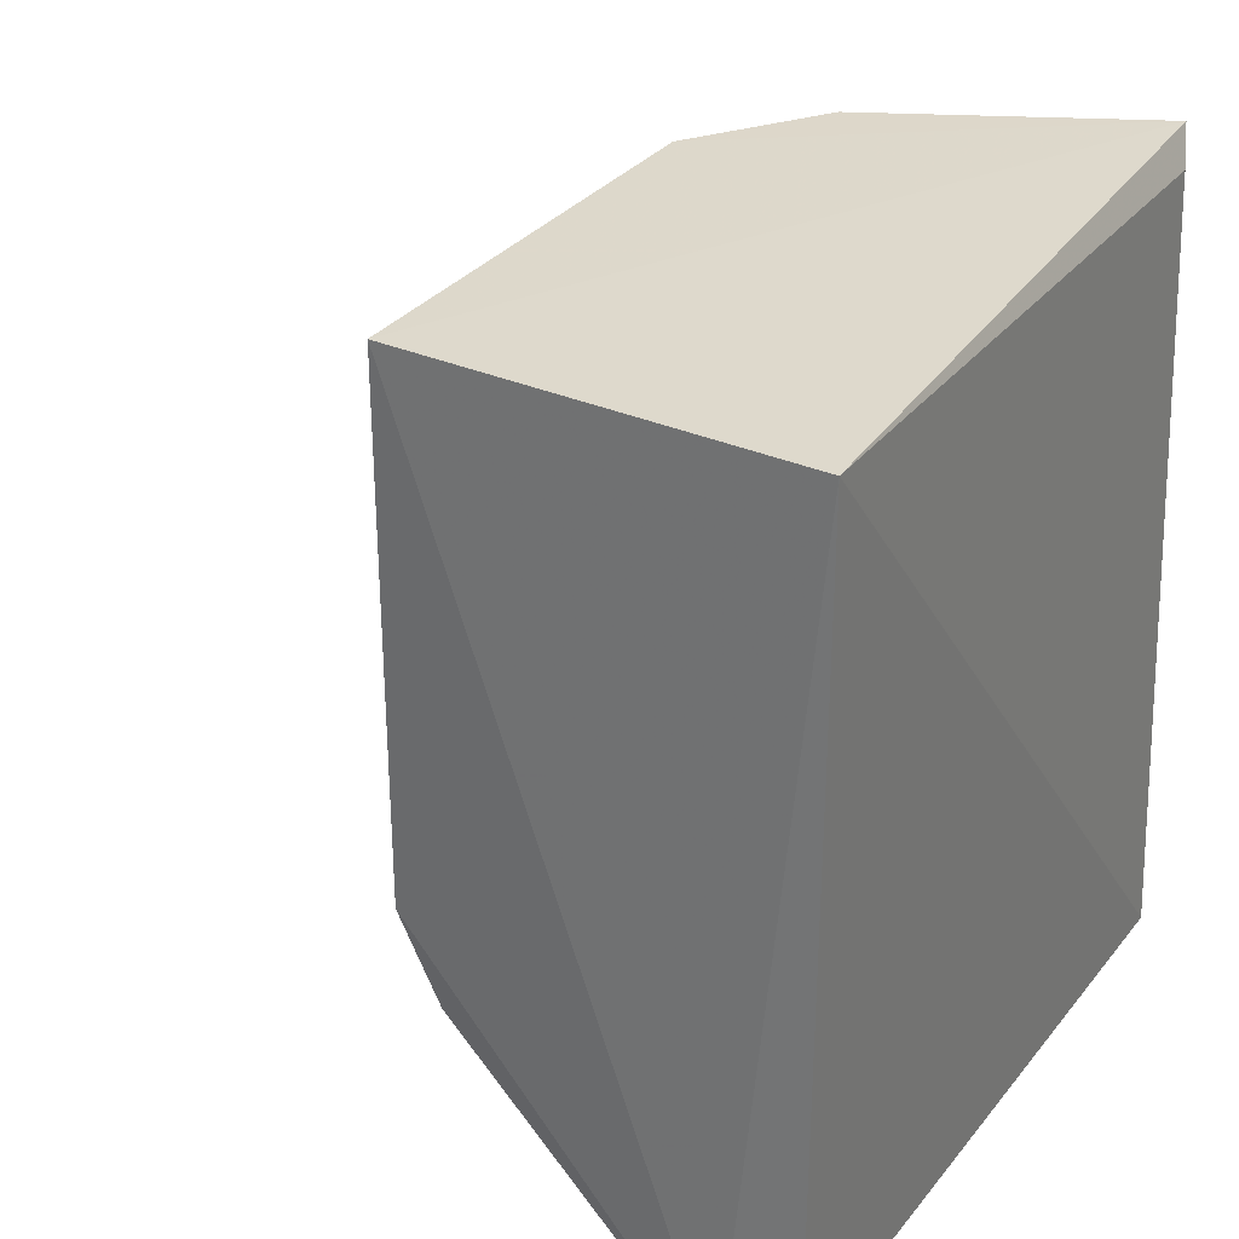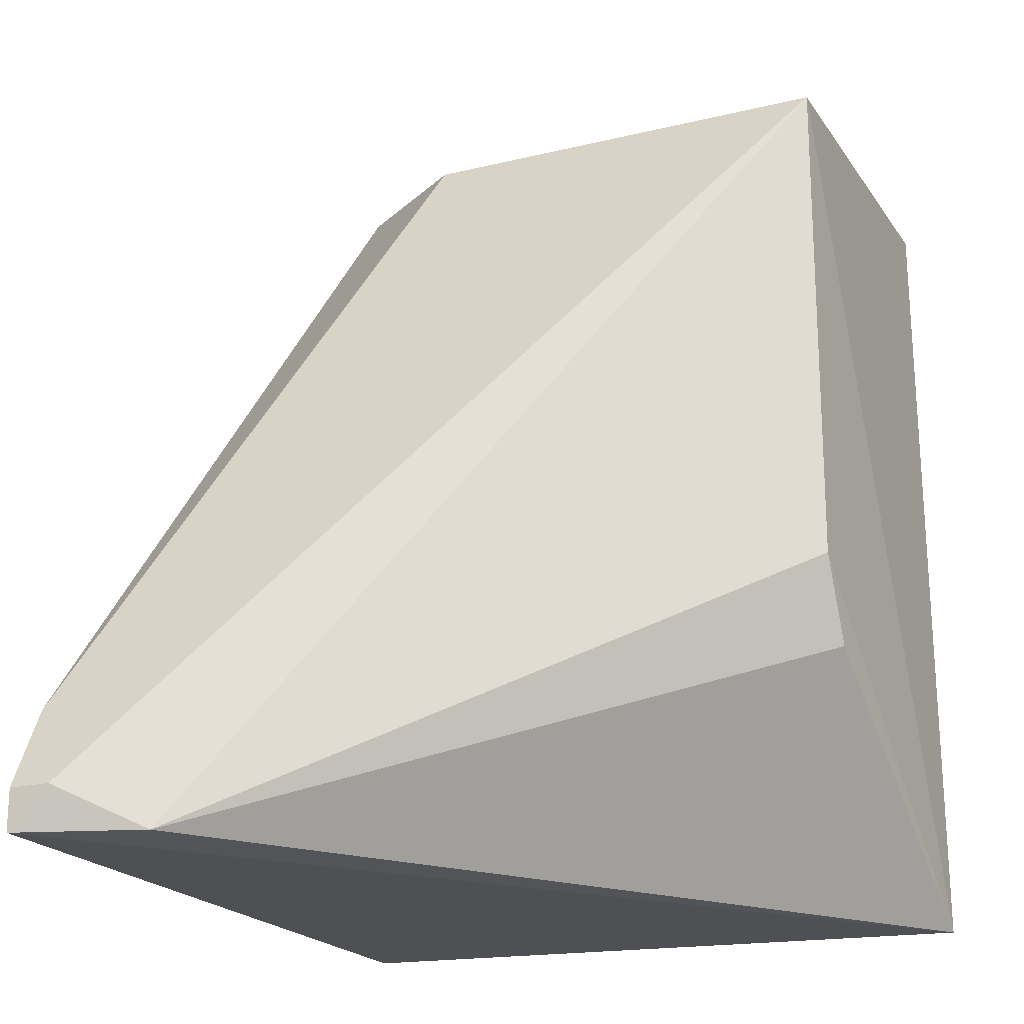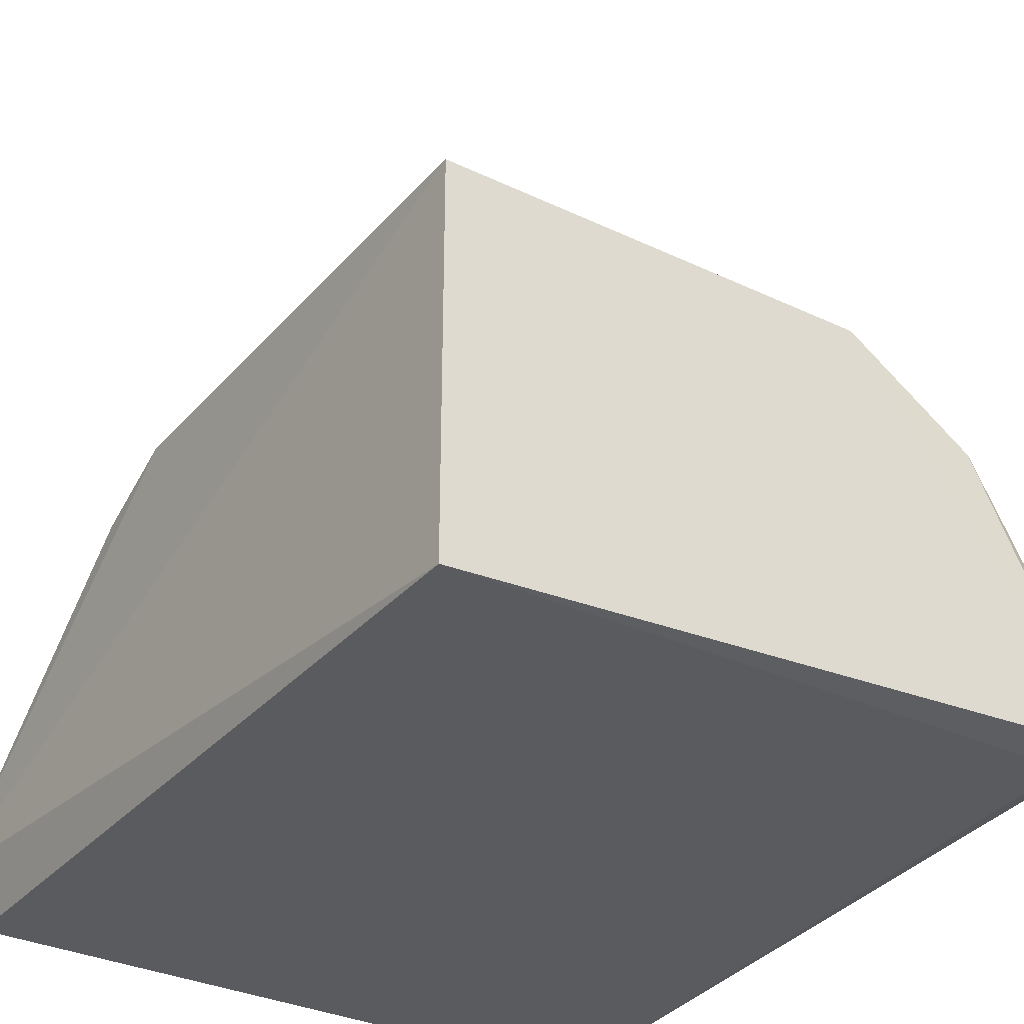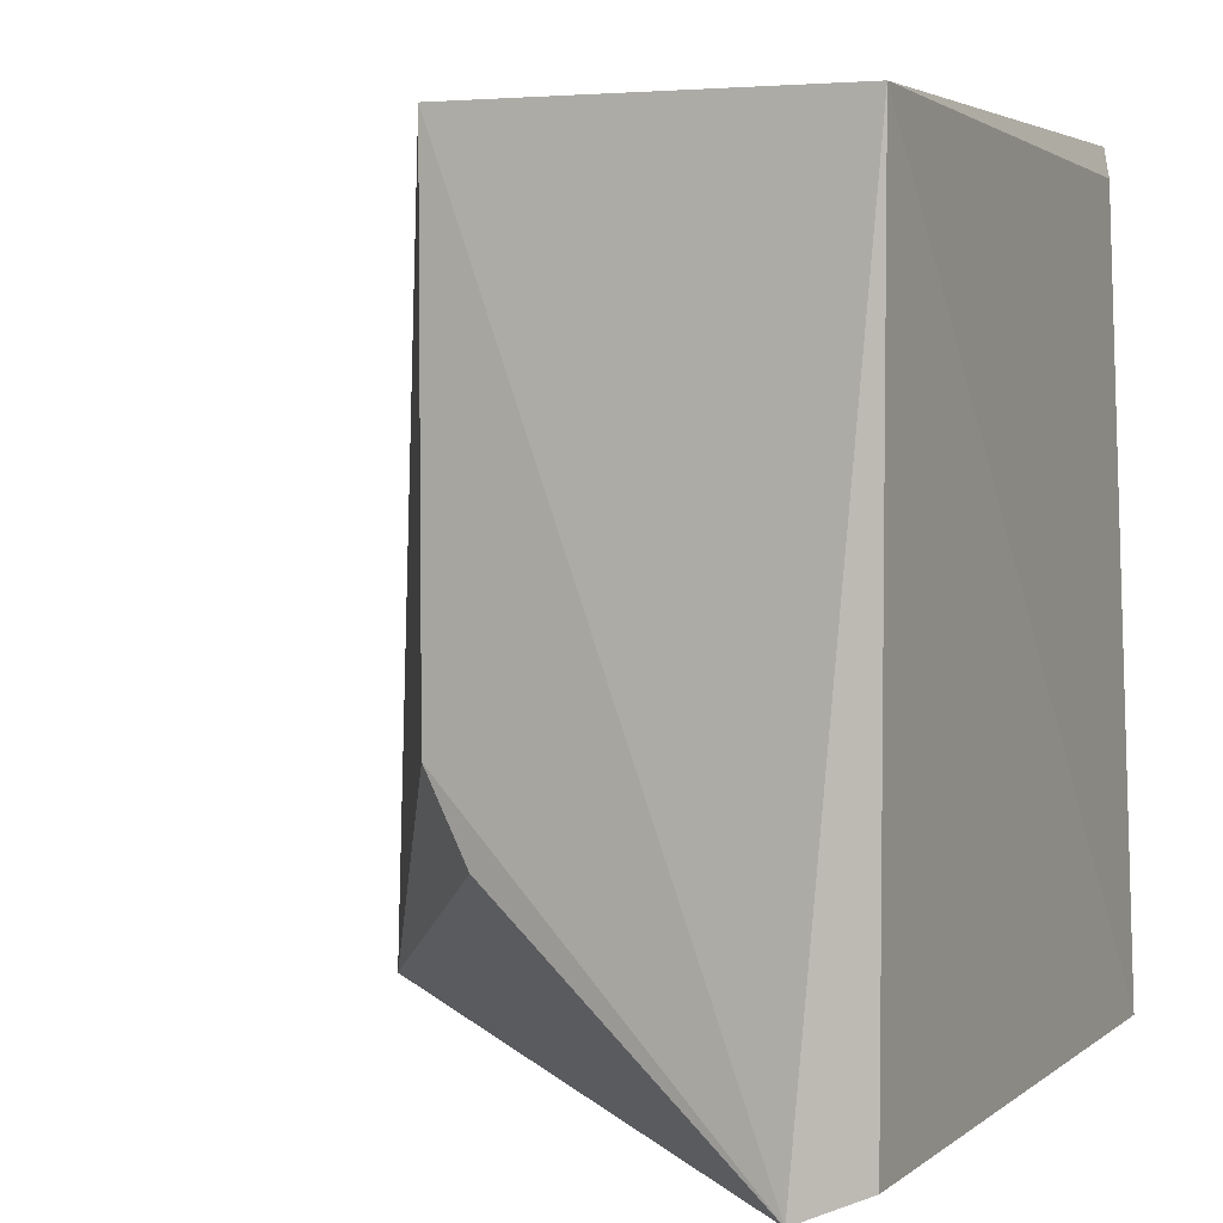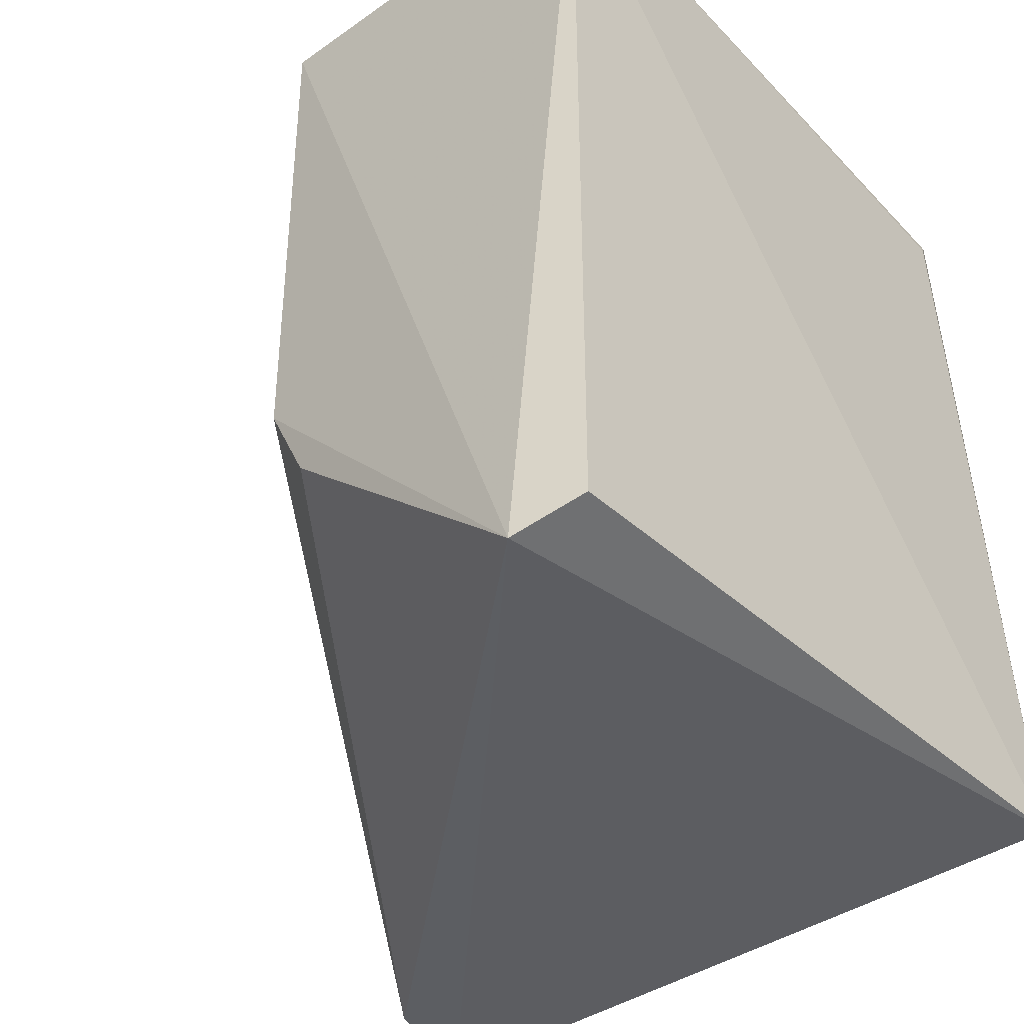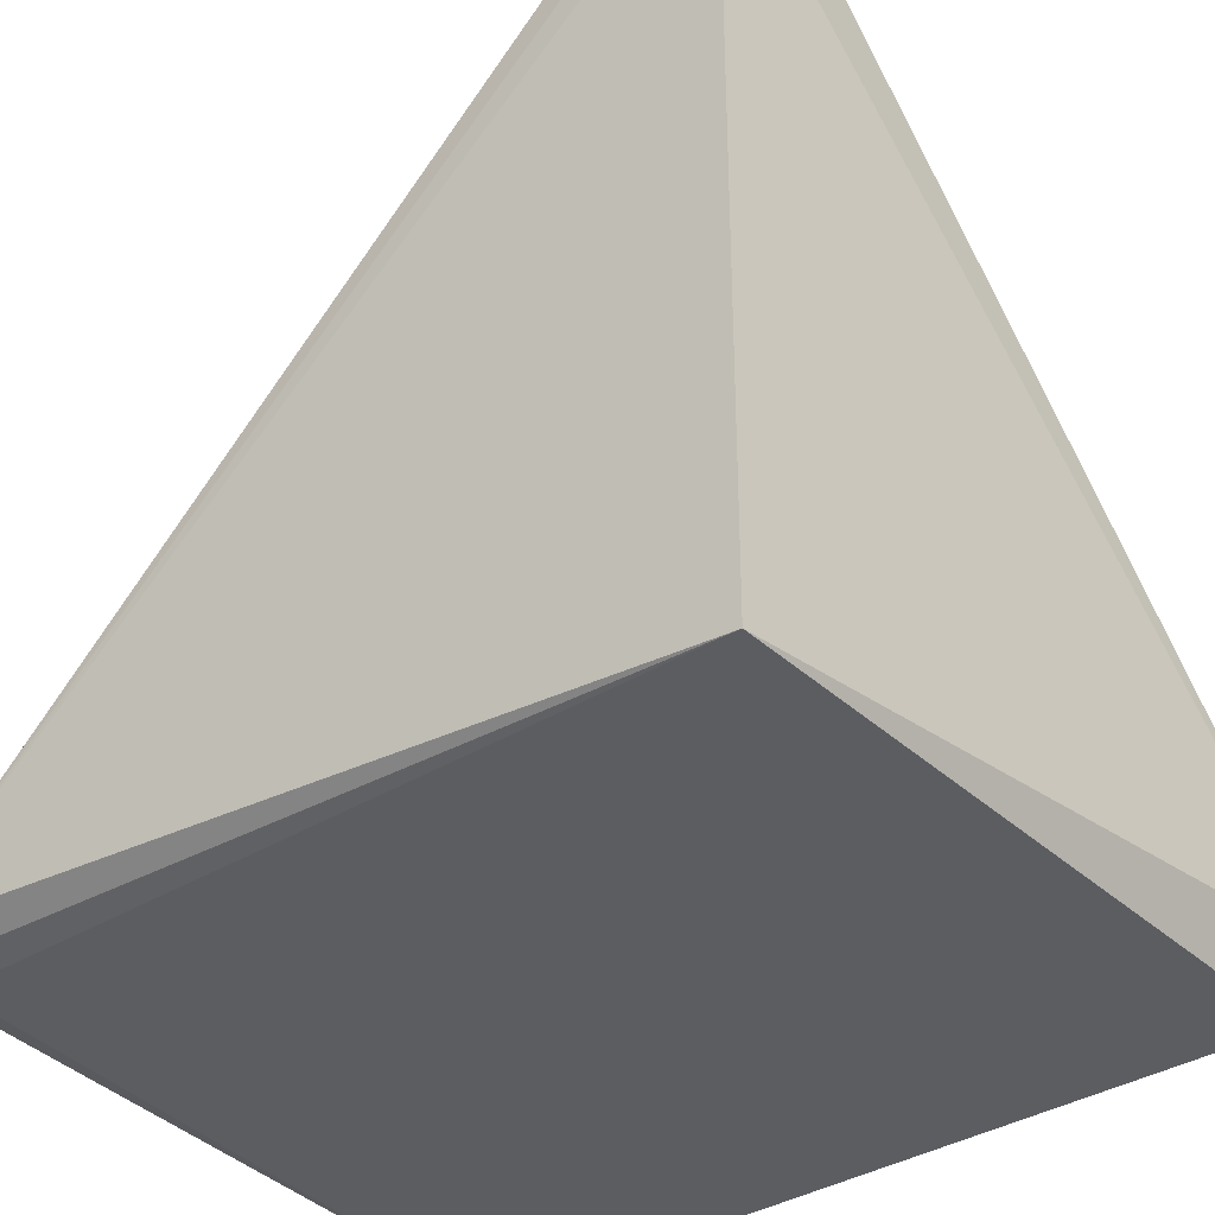
<metadata>
{"format":"obj","ext":"obj","renderer":"f3d","projection":"perspective","resolution":1024,"background":"white","views":[{"elev":31.8,"azim":121.8,"up":"+Y"},{"elev":-20.1,"azim":24.2,"up":"+Y"},{"elev":-32.2,"azim":146.3,"up":"+Z"},{"elev":4.5,"azim":115.7,"up":"+Y"},{"elev":-39.0,"azim":131.4,"up":"+Y"},{"elev":-35.7,"azim":-50.2,"up":"+Z"}]}
</metadata>
<code>
v -0.4776 0.09693 0.4433
v -0.4444 -0.4762 0.9844
v -0.4762 -0.4762 0.9844
v -0.4762 -0.508 0.413
v 0.04895 -0.5284 0.4615
v 0.03175 0.09526 0.6987
v 0.03175 0.09526 0.413
v -0.2857 0.09526 0.6987
v 0.03175 -0.2857 0.6987
v -0.3809 -0.508 0.9526
v 0.03175 -0.508 0.413
v -0.4966 0.08516 0.4587
v -0.3809 0.09526 0.6352
v -0.4762 -0.508 0.9844
v 0.03175 -0.3492 0.667
v -0.4762 -0.4127 0.9526
v -0.4581 0.07369 0.4335
f 7 4 17
f 3 2 6
f 6 5 7
f 1 6 7
f 6 1 8
f 3 6 8
f 5 6 9
f 9 6 10
f 6 2 10
f 5 4 11
f 7 5 11
f 4 7 11
f 1 4 12
f 8 1 13
f 1 12 13
f 2 3 14
f 4 5 14
f 10 2 14
f 5 10 14
f 3 12 14
f 12 4 14
f 5 9 15
f 9 10 15
f 10 5 15
f 3 8 16
f 12 3 16
f 8 13 16
f 13 12 16
f 4 1 17
f 1 7 17

</code>
